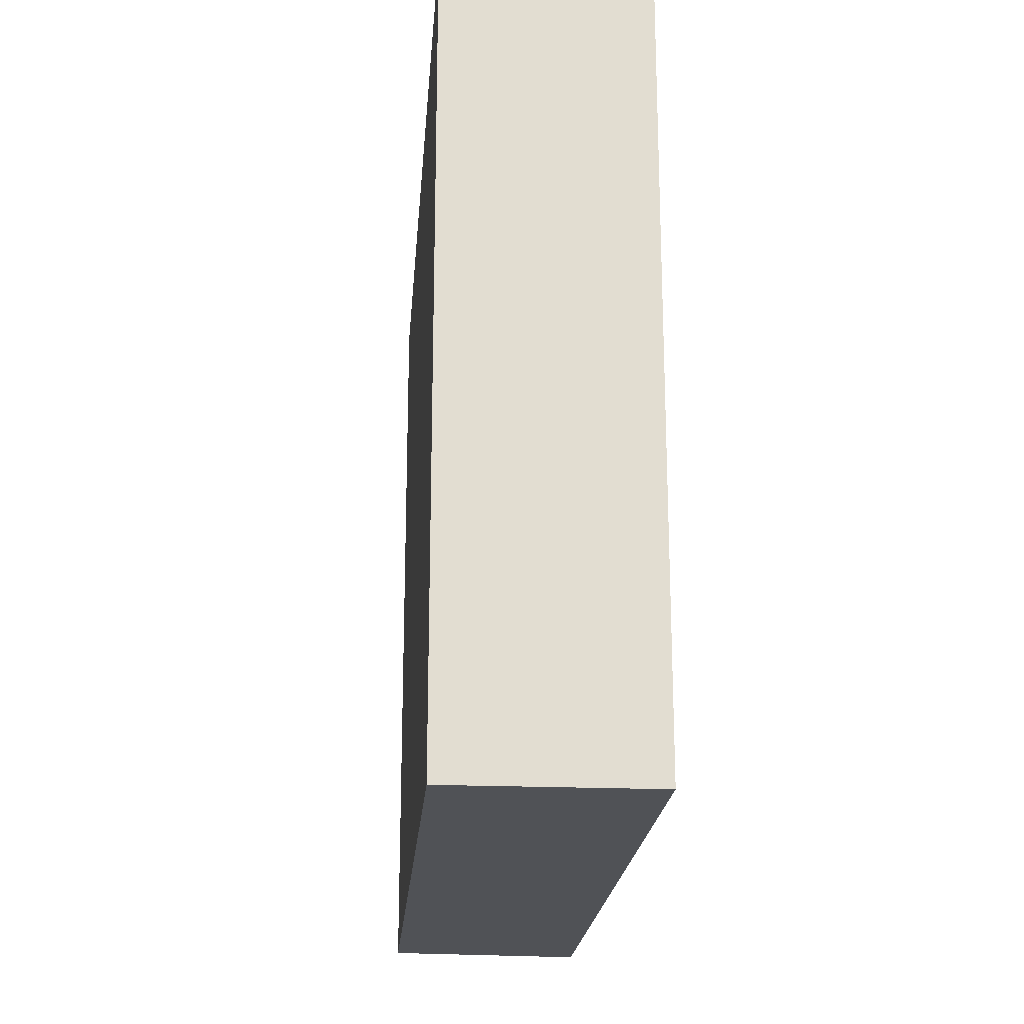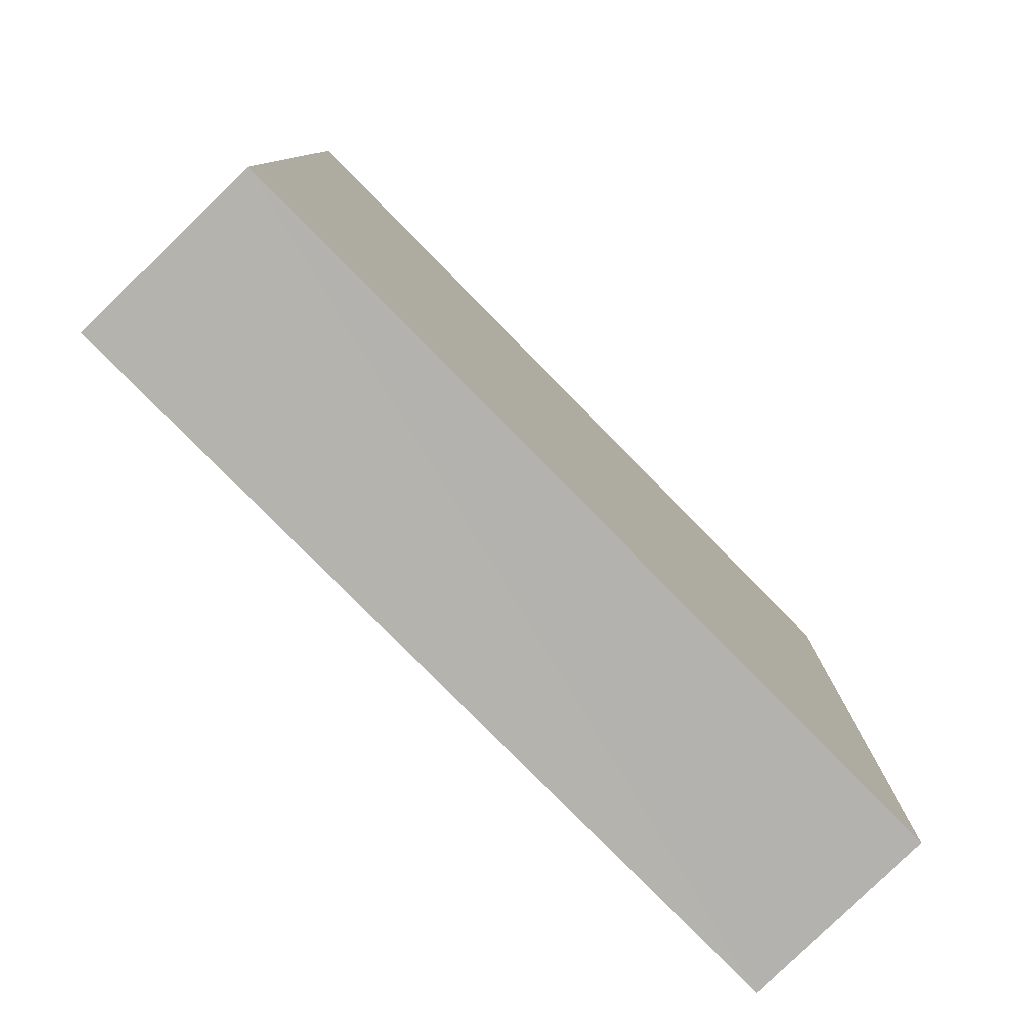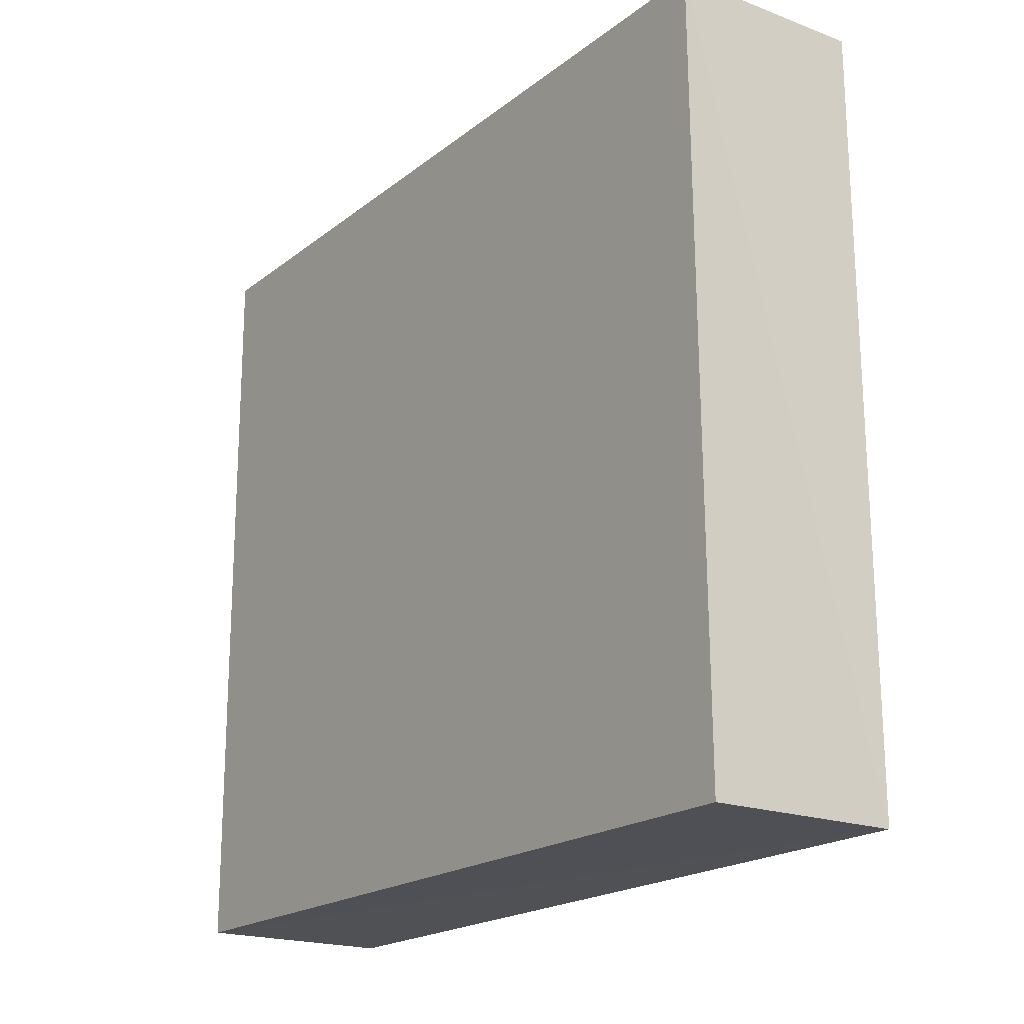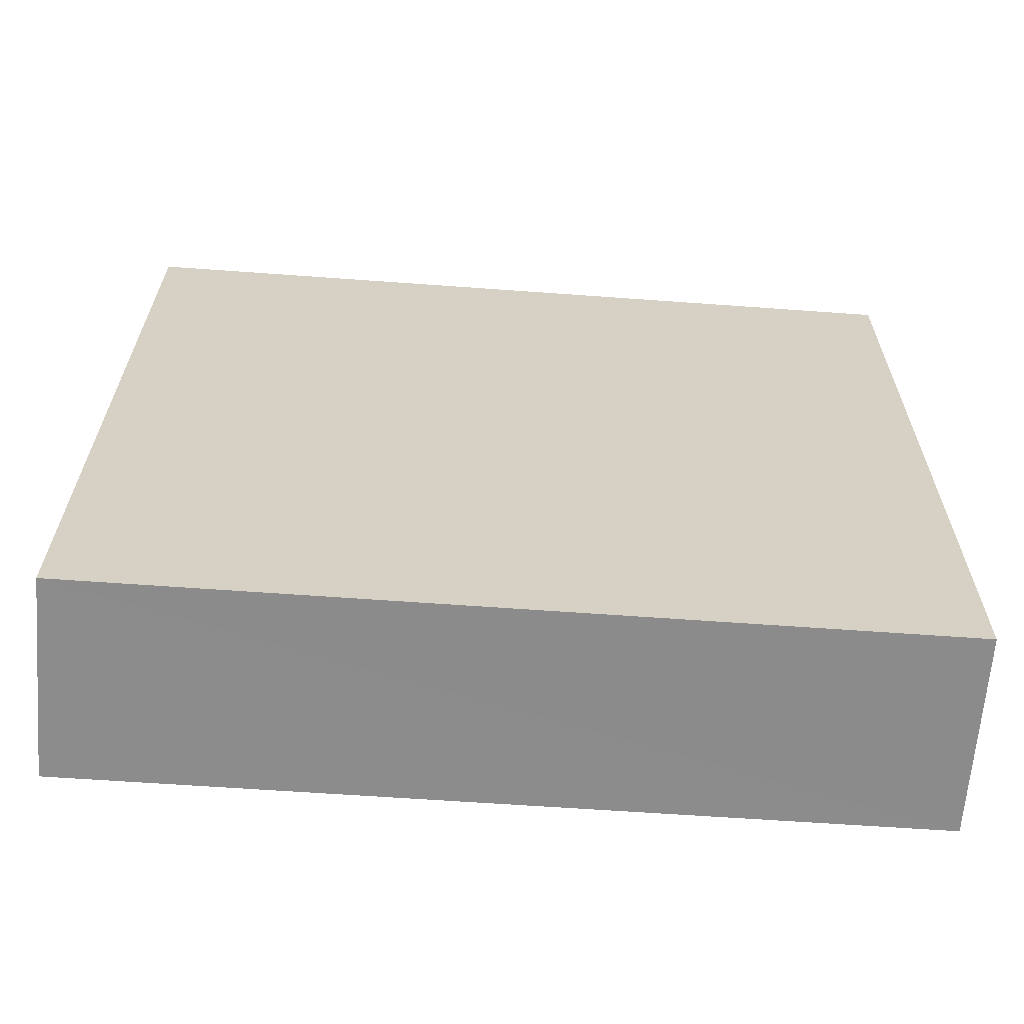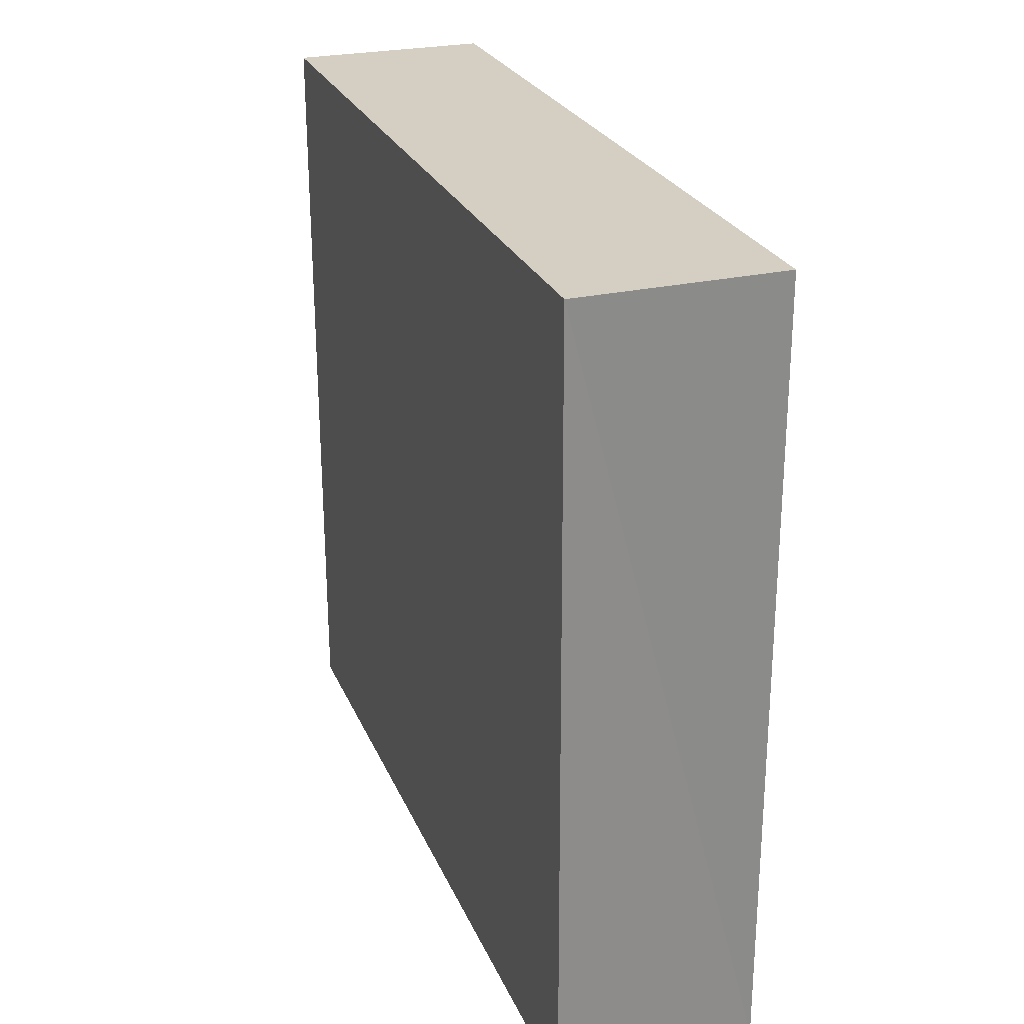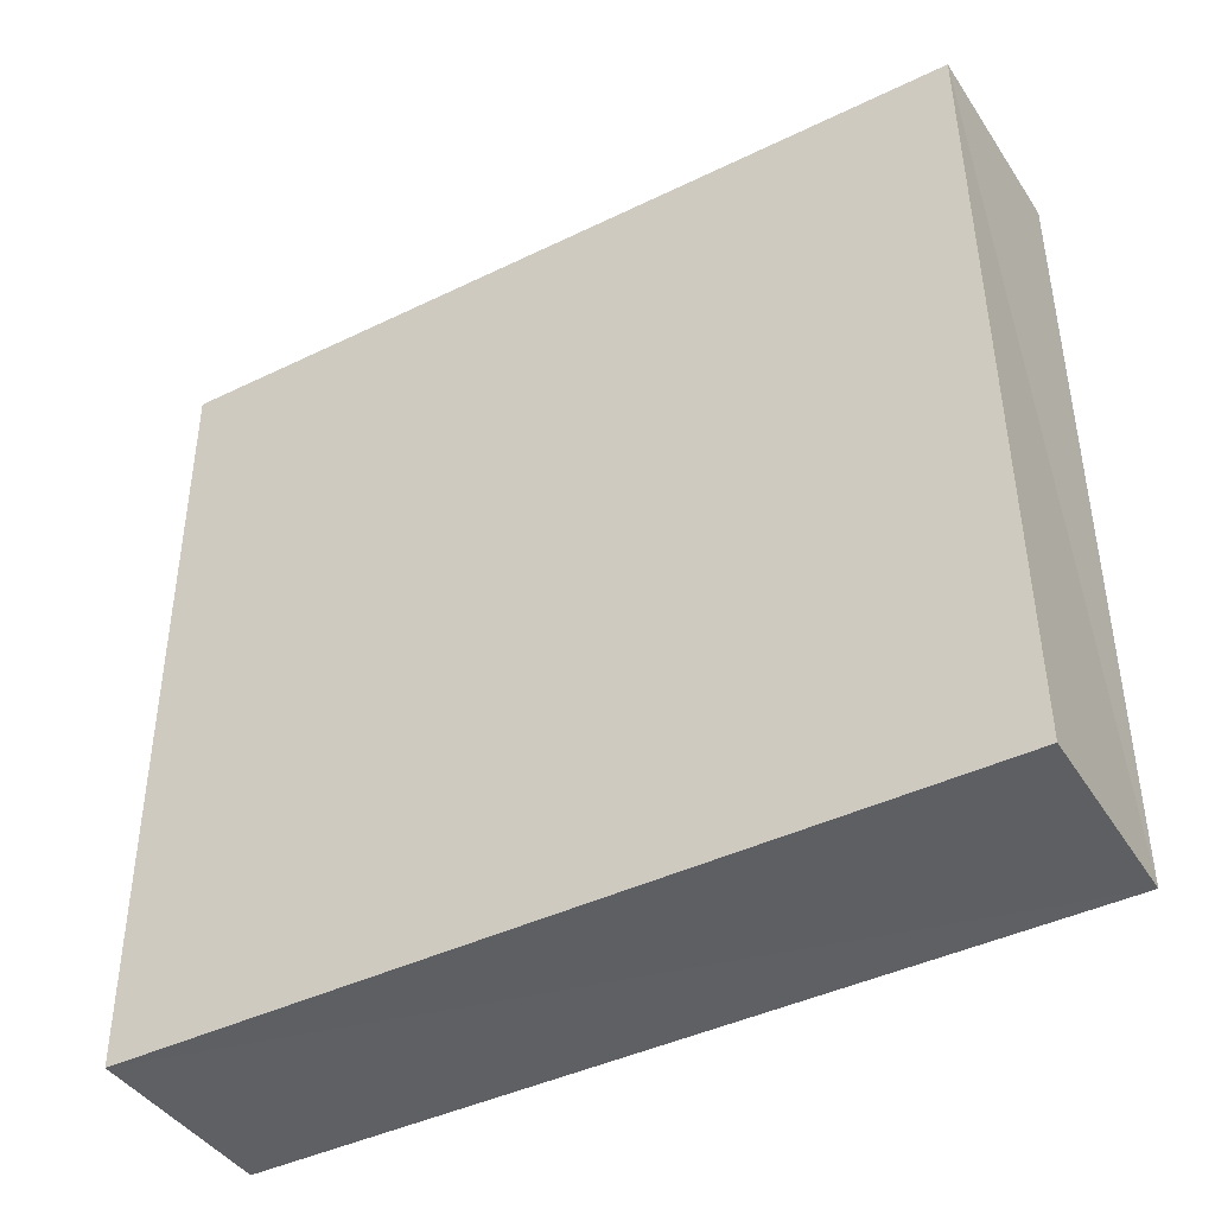
<metadata>
{"format":"obj","ext":"obj","renderer":"f3d","projection":"perspective","resolution":1024,"background":"white","views":[{"elev":-21.0,"azim":175.6,"up":"+Z"},{"elev":-79.5,"azim":44.6,"up":"+Z"},{"elev":-19.7,"azim":-36.1,"up":"+Z"},{"elev":-63.8,"azim":86.0,"up":"+Z"},{"elev":26.0,"azim":-19.3,"up":"+Z"},{"elev":-41.9,"azim":-59.9,"up":"+Z"}]}
</metadata>
<code>
o Cube_Cube.001
v -0.9461 -0.2361 -0.3267
v -0.9468 0.9413 -0.3302
v -0.9461 0.9334 -1.442
v -0.9468 0.9413 -0.33
v -0.9461 0.9393 -0.333
v -0.6622 -0.2421 -1.435
v -0.6615 -0.2401 -0.3238
v -0.6622 0.9334 -1.442
v -0.6622 0.9393 -0.333
v -0.9468 -0.246 -1.438
f 6 1 7
f 1 3 5
f 1 9 7
f 9 6 7
f 6 3 10
f 3 9 5
f 6 10 1
f 1 10 3
f 1 5 9
f 9 8 6
f 6 8 3
f 3 8 9

</code>
